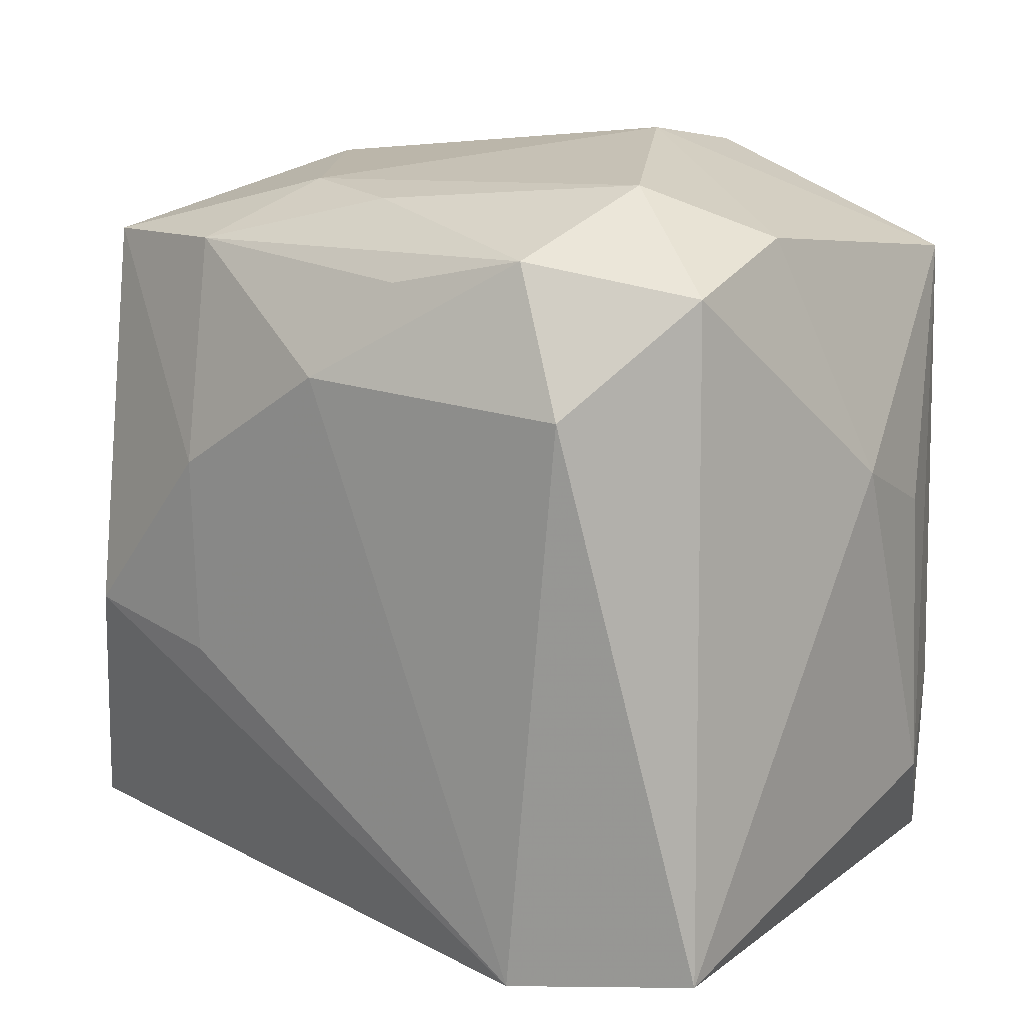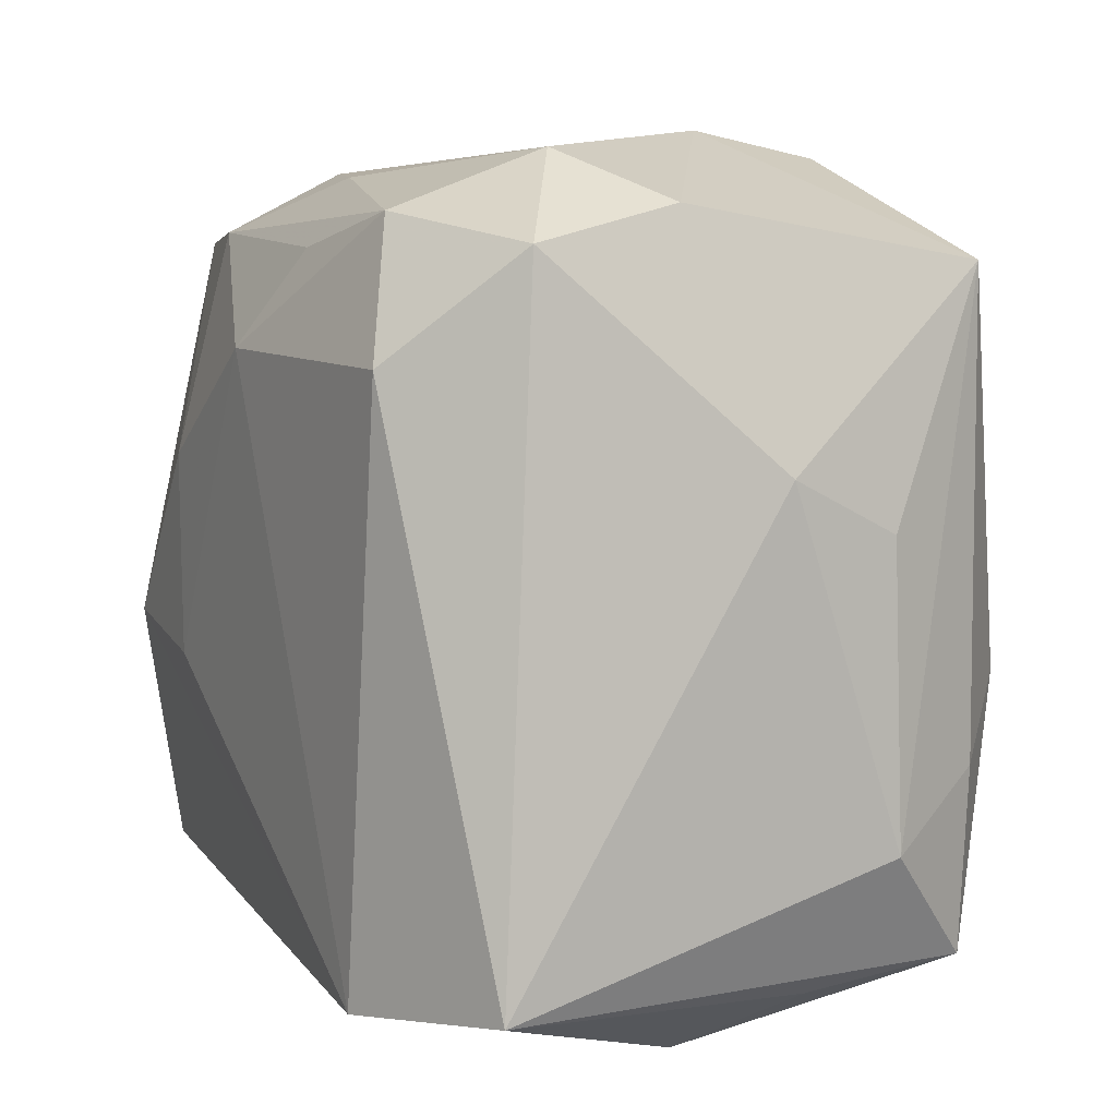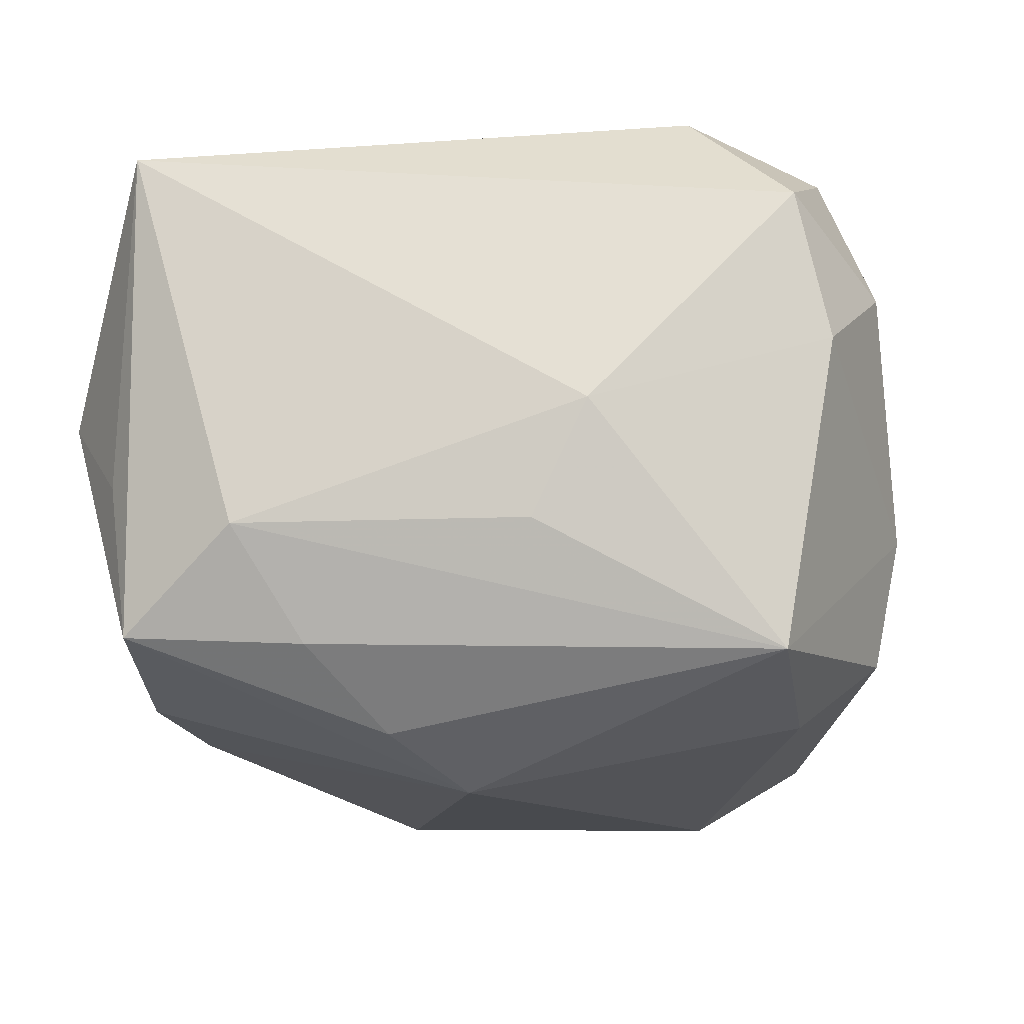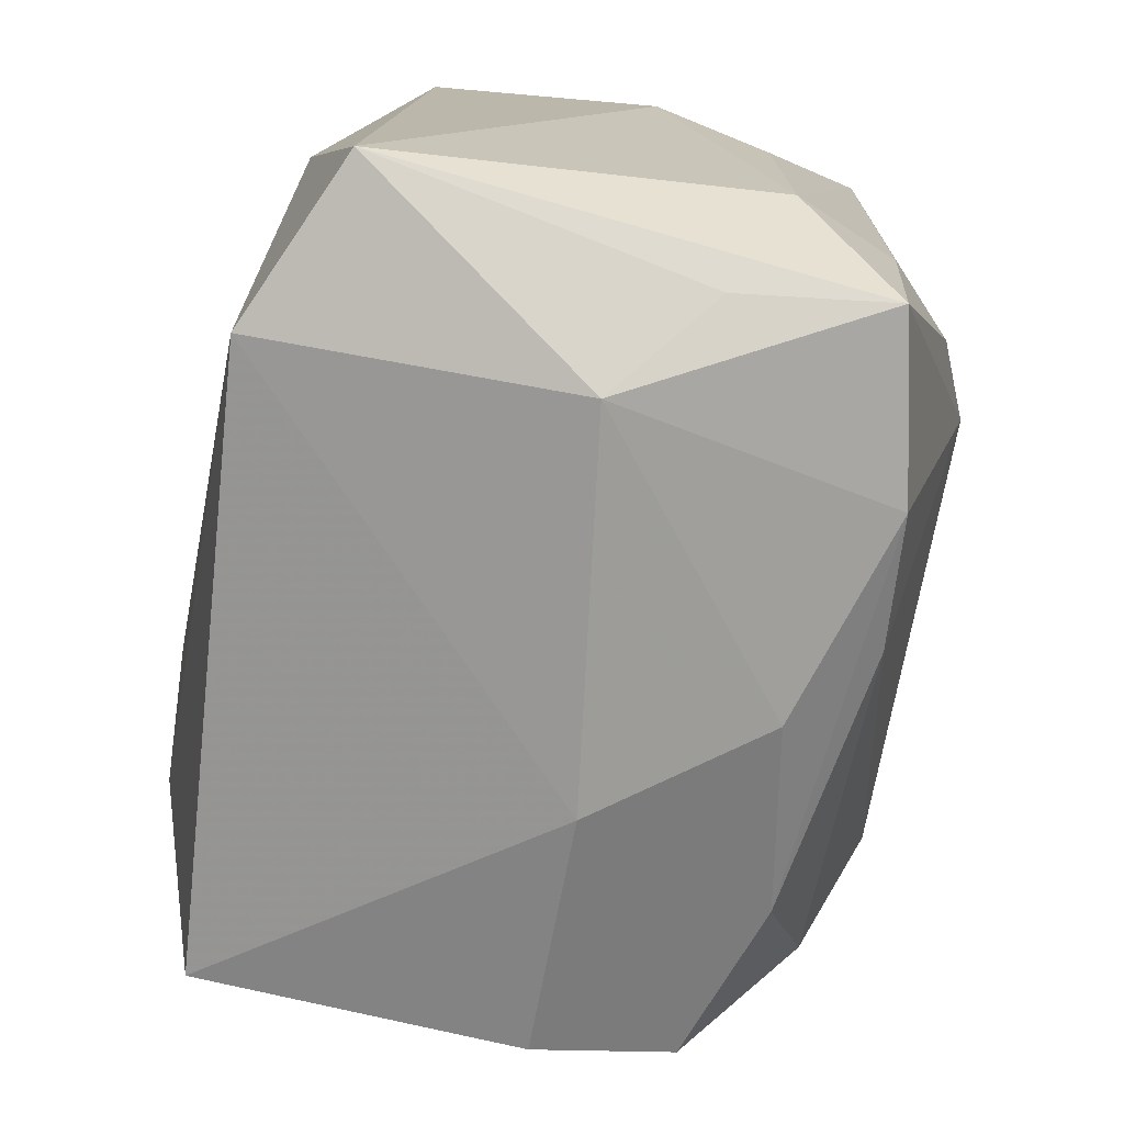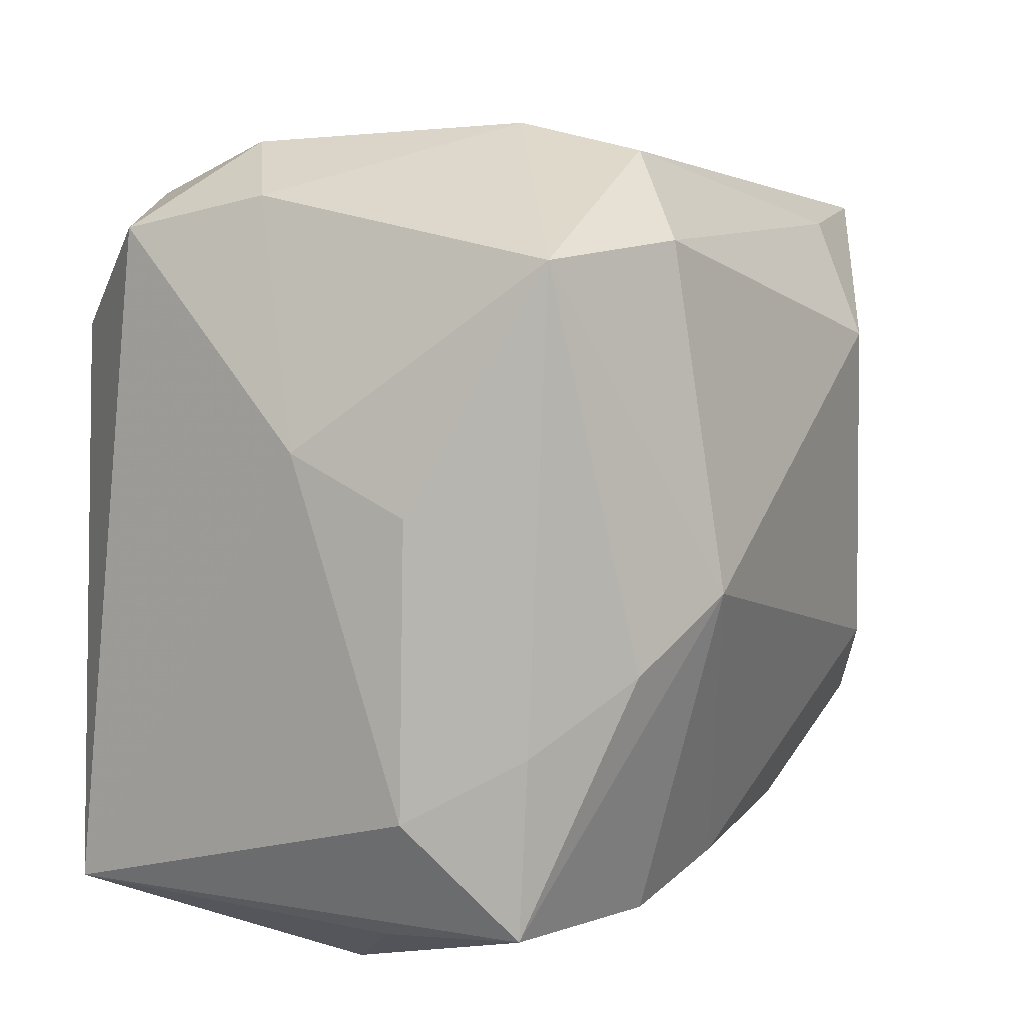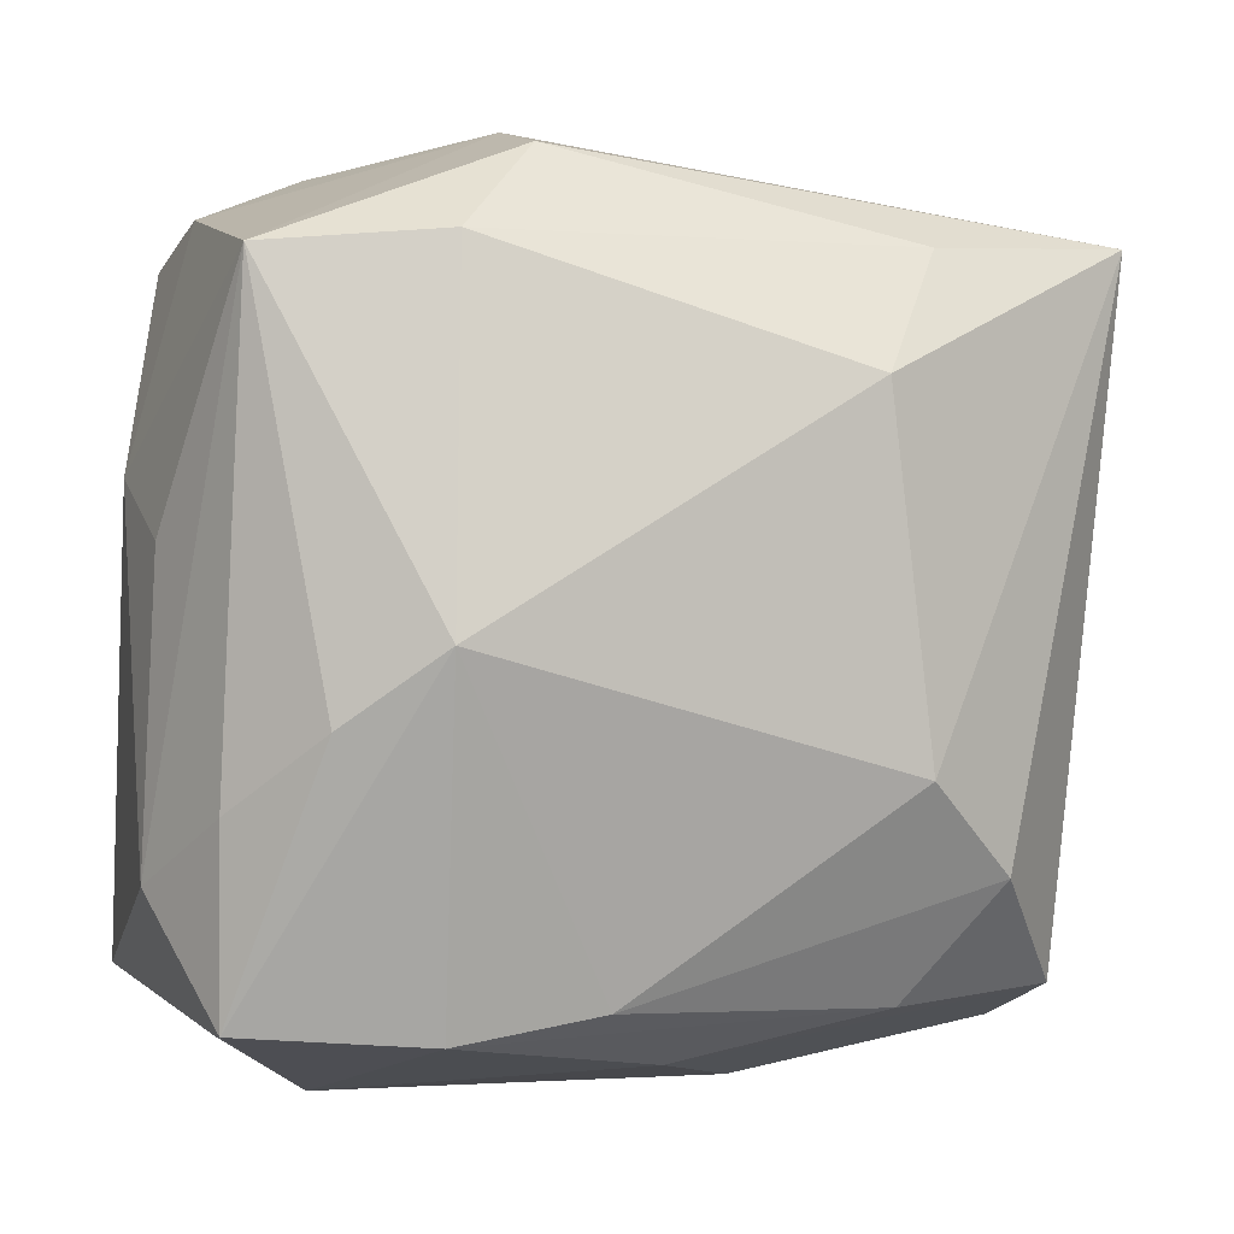
<metadata>
{"format":"obj","ext":"obj","renderer":"f3d","projection":"perspective","resolution":1024,"background":"white","views":[{"elev":16.7,"azim":37.7,"up":"+Y"},{"elev":7.7,"azim":63.0,"up":"+Y"},{"elev":-14.0,"azim":96.3,"up":"+Z"},{"elev":-71.7,"azim":77.9,"up":"+Y"},{"elev":9.5,"azim":117.7,"up":"+Y"},{"elev":0.6,"azim":164.1,"up":"+Y"}]}
</metadata>
<code>
v -0.01557 -0.02516 -0.01878
v 0.02168 0.01682 0.02443
v 0.03238 0.009509 -0.0009226
v 0.03238 -0.01682 -0.009718
v 0.01777 -0.027 0.02503
v 0.01495 -0.0263 -0.02066
v -0.000604 -0.02875 -0.01571
v -0.03583 0.009564 0.0007729
v -0.0292 -0.02475 0.02032
v 0.0269 0.02751 0.00473
v 0.00829 0.03062 -0.01704
v 3.382e-05 0.01718 0.02579
v -0.0153 0.02508 0.02052
v -0.009149 0.0295 0.0139
v -0.02808 -0.02806 -0.004151
v -0.02184 -0.01651 -0.02298
v 0.00818 0.03263 -0.006957
v 0.01585 -0.001171 -0.02758
v -0.02356 -0.004807 0.02517
v 0.01592 0.02697 0.02099
v 0.03093 -0.02521 0.01959
v -0.0303 -0.01895 0.001868
v 0.02716 0.02351 -0.01891
v -0.01895 0.02912 -0.0004931
v -0.02799 -0.02446 -0.01488
v 0.004543 -0.0244 -0.02185
v -0.01227 -0.006661 0.02579
v 0.02856 -0.01186 -0.01807
v -0.01508 -0.009858 -0.02682
v 0.02704 -0.0272 -0.005477
v 0.01849 0.03121 0.01022
v 0.02793 0.02493 0.01597
v 0.0314 0.005252 -0.009608
v -0.0169 0.0241 -0.02199
v 0.00525 0.02434 0.02232
v 0.02846 -0.02551 -0.01734
v -0.02796 0.02399 0.01709
v 0.02266 -0.006432 -0.02397
v -0.0003027 0.0292 0.01674
v -0.01273 0.008532 0.02579
v 0.01982 -0.03221 0.001194
v -0.0118 0.01555 -0.0276
v -0.008891 -0.0316 -0.003452
v 0.01437 0.02433 -0.02274
v -0.03161 0.02475 -0.01883
f 41 36 30
f 25 15 8
f 8 45 25
f 3 33 23
f 29 45 42
f 42 18 29
f 6 18 36
f 6 36 41
f 43 9 15
f 15 25 43
f 4 33 3
f 4 23 33
f 16 45 29
f 16 25 45
f 1 25 16
f 10 32 3
f 3 23 10
f 36 18 38
f 18 23 38
f 34 45 11
f 34 42 45
f 14 24 37
f 8 9 37
f 37 45 8
f 37 24 45
f 8 15 22
f 22 9 8
f 15 9 22
f 5 43 41
f 9 43 5
f 5 2 12
f 7 6 41
f 41 43 7
f 1 6 7
f 7 25 1
f 7 43 25
f 26 6 1
f 1 16 26
f 26 16 29
f 29 18 26
f 18 6 26
f 32 10 31
f 36 38 28
f 28 38 23
f 28 4 36
f 23 4 28
f 44 34 11
f 42 34 44
f 11 23 44
f 44 23 18
f 18 42 44
f 19 37 9
f 9 5 19
f 14 37 13
f 12 35 13
f 21 5 41
f 41 30 21
f 2 5 21
f 21 30 36
f 36 4 21
f 32 2 21
f 3 32 21
f 21 4 3
f 32 31 20
f 20 2 32
f 12 2 20
f 20 35 12
f 20 13 35
f 17 31 10
f 17 23 11
f 17 10 23
f 11 45 17
f 45 24 17
f 17 24 14
f 14 31 17
f 27 5 12
f 27 19 5
f 39 31 14
f 39 20 31
f 14 13 39
f 13 20 39
f 40 27 12
f 19 27 40
f 12 13 40
f 37 19 40
f 40 13 37

</code>
